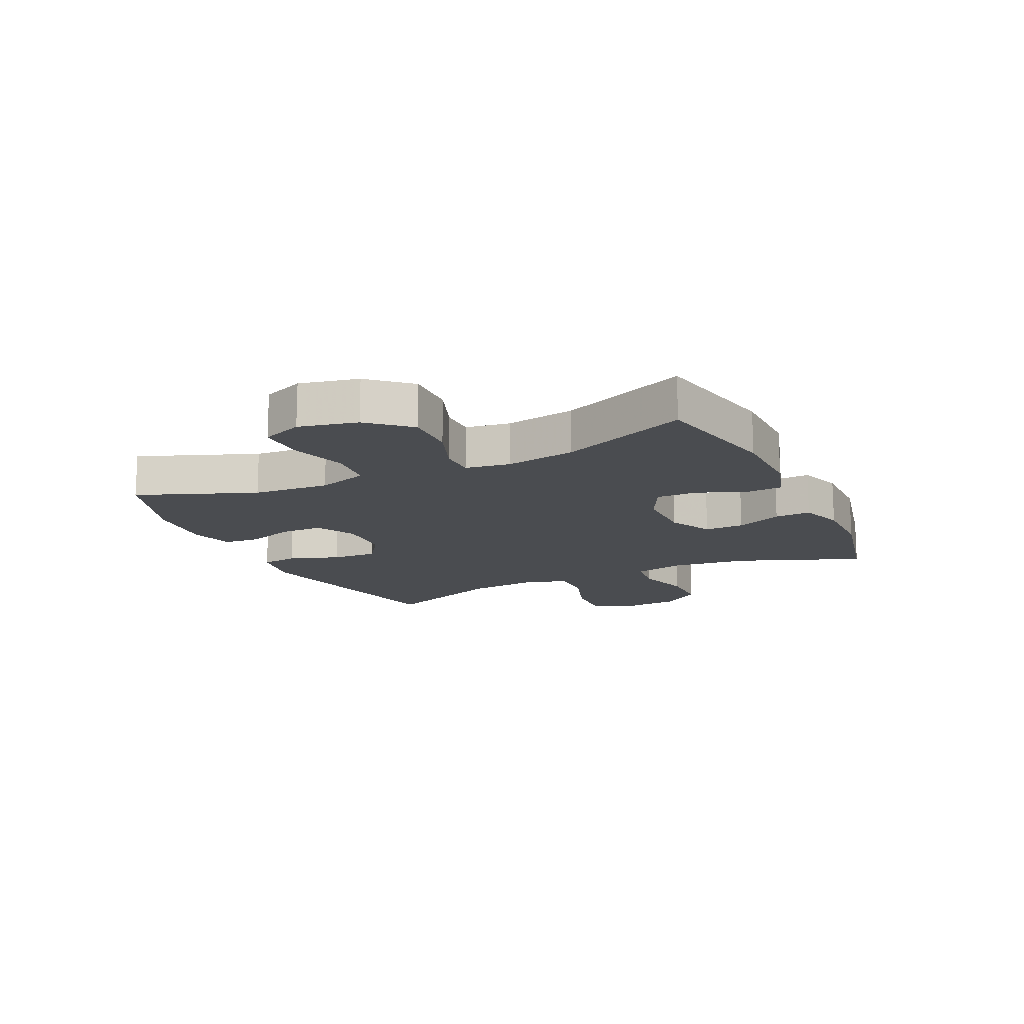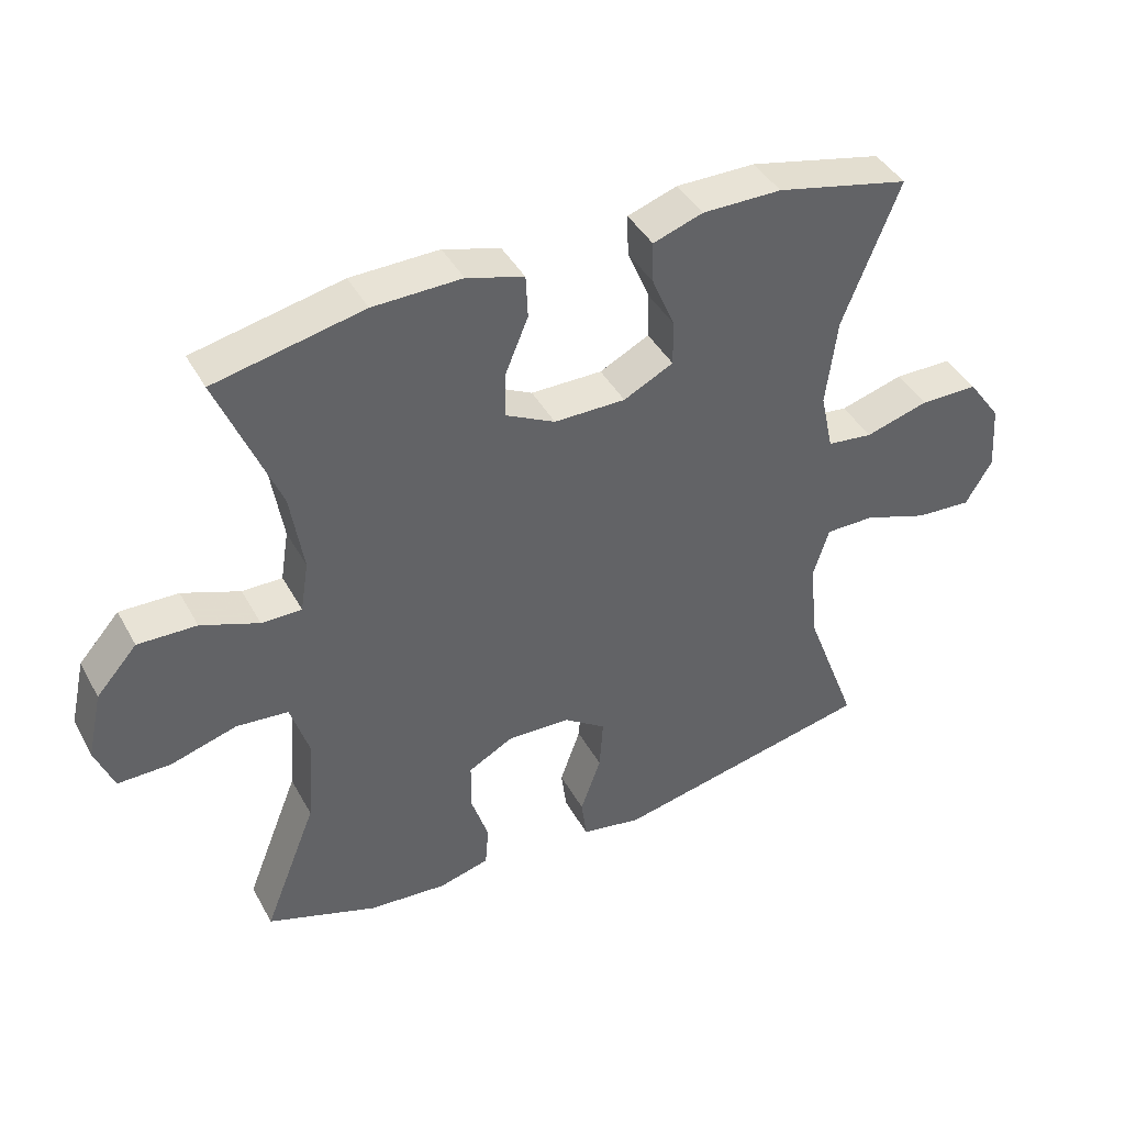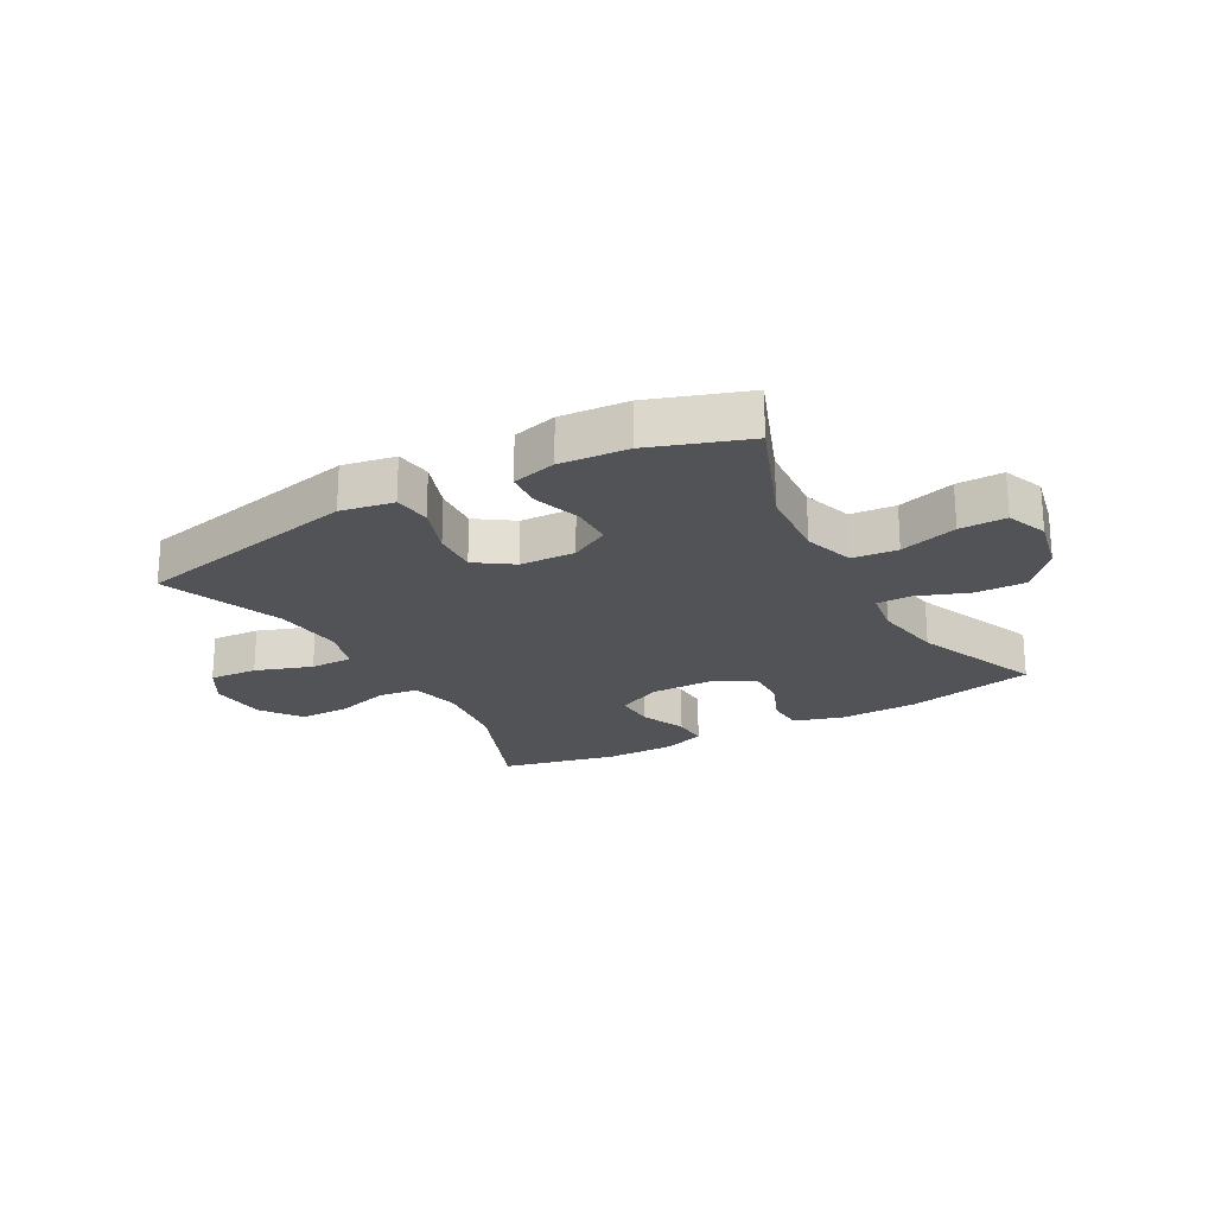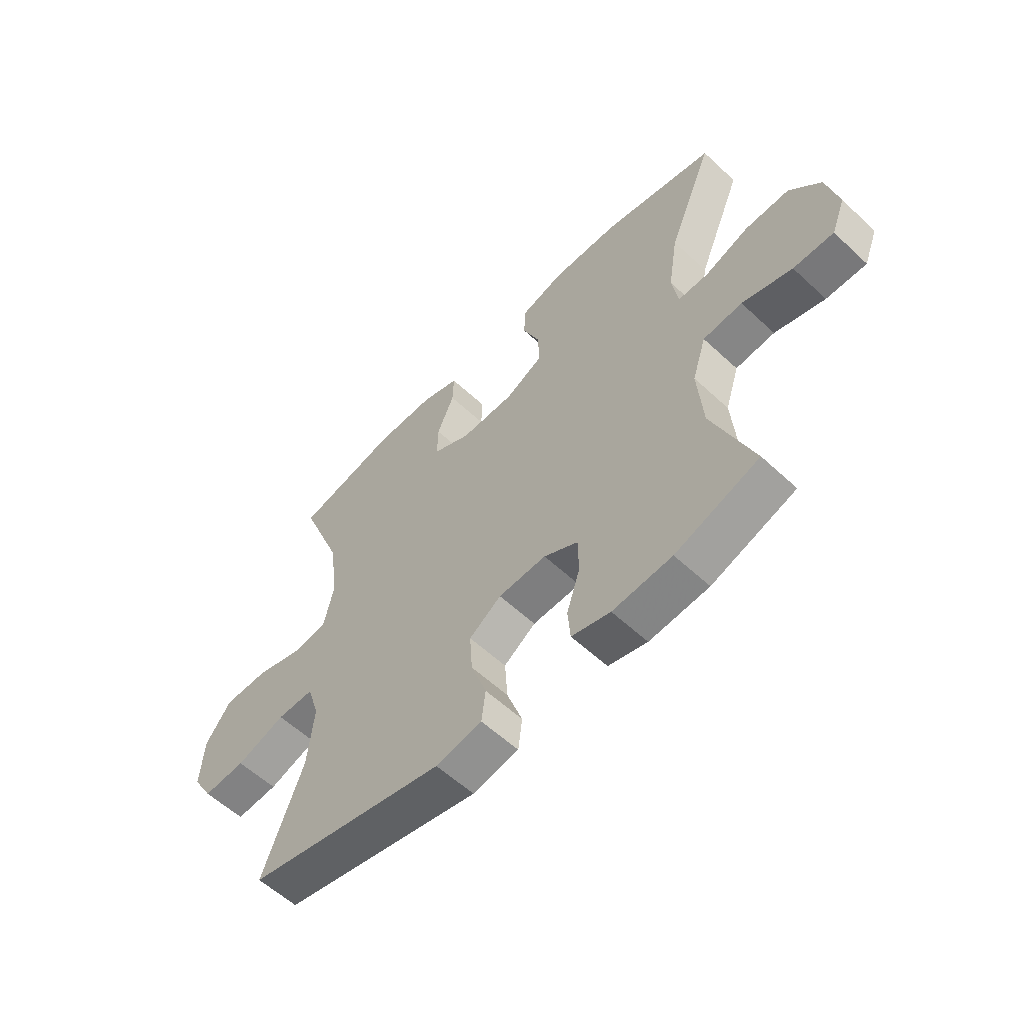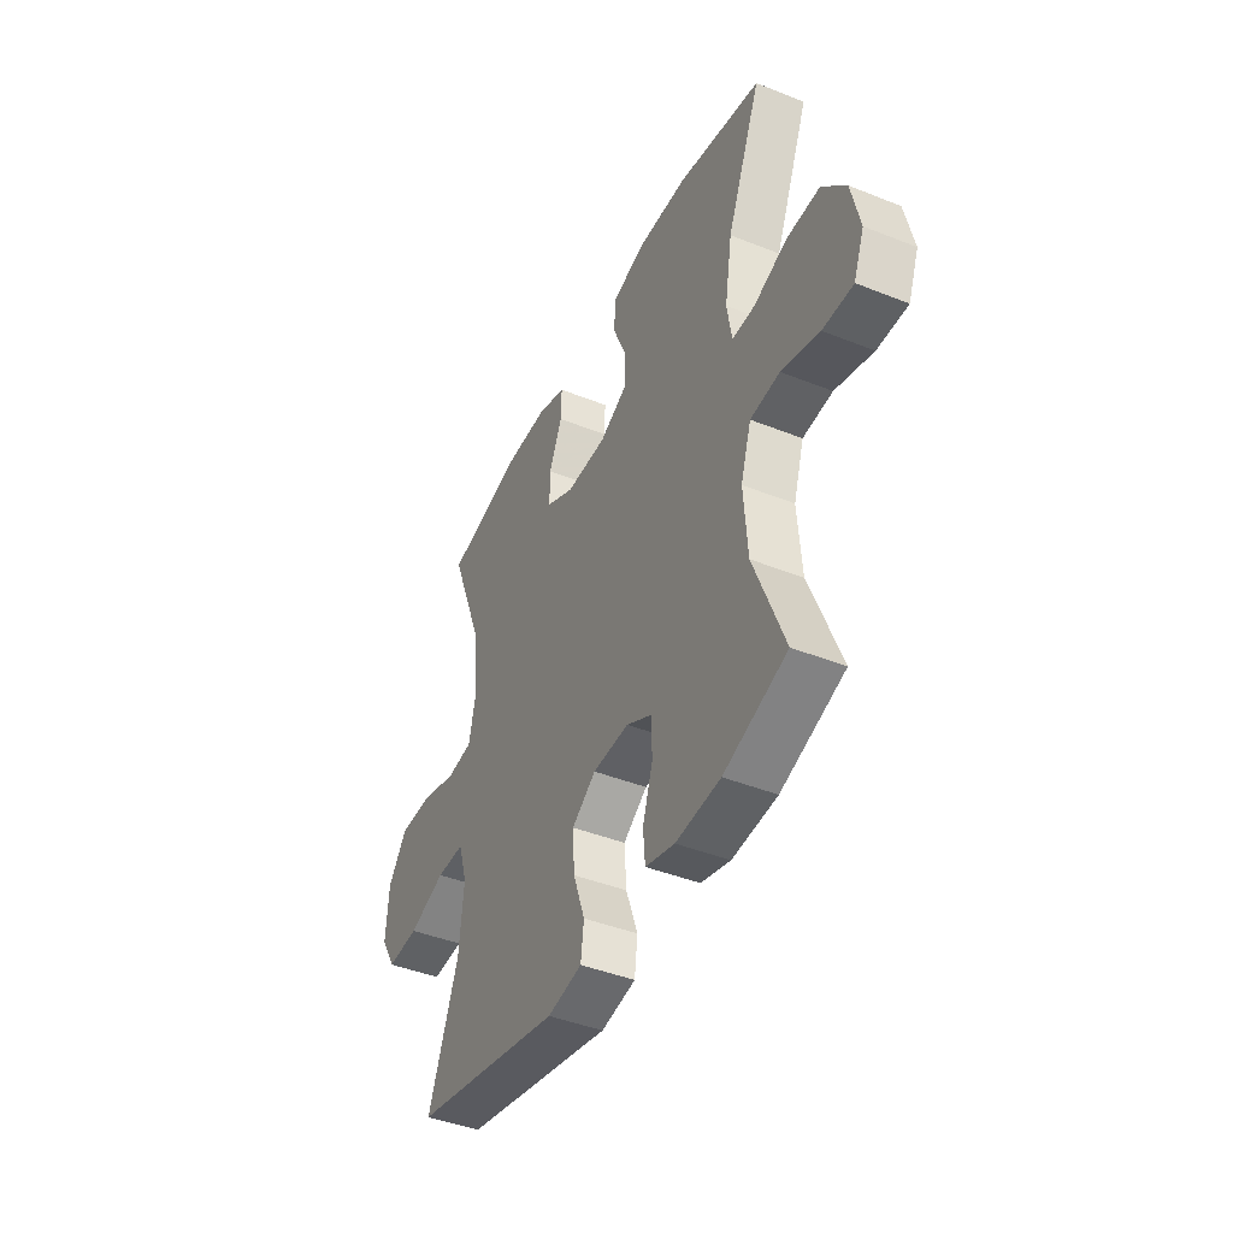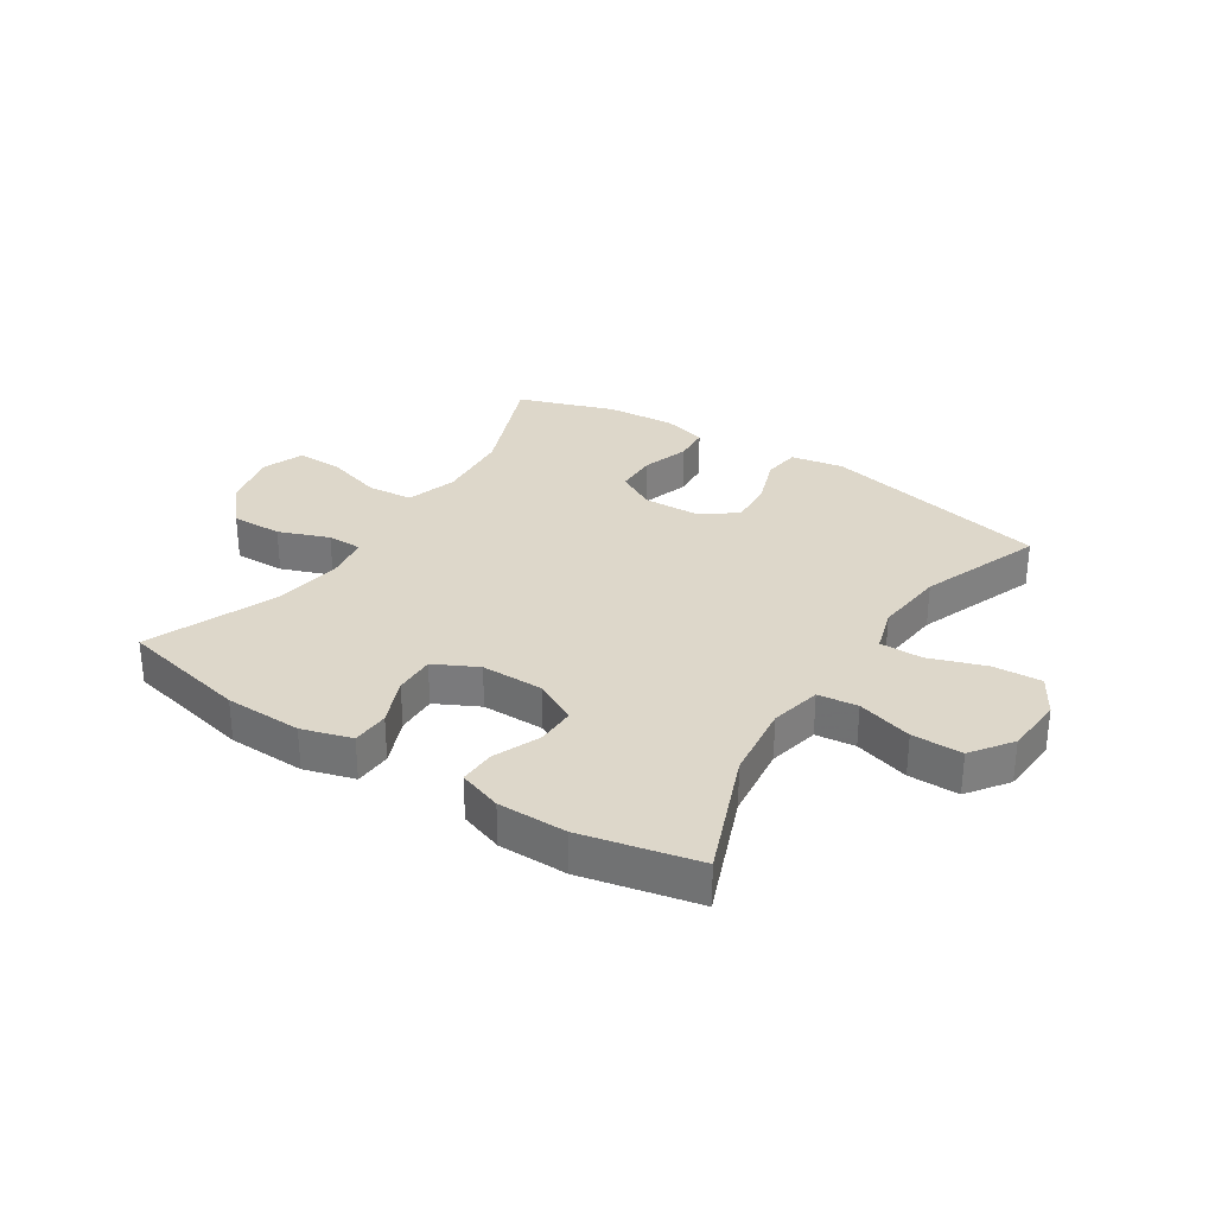
<metadata>
{"format":"obj","ext":"obj","renderer":"f3d","projection":"perspective","resolution":1024,"background":"white","views":[{"elev":-14.9,"azim":-64.6,"up":"+Y"},{"elev":41.9,"azim":-26.8,"up":"+Z"},{"elev":-22.1,"azim":-150.9,"up":"+Y"},{"elev":-58.1,"azim":-133.9,"up":"+Z"},{"elev":-43.1,"azim":-115.3,"up":"+Z"},{"elev":30.9,"azim":33.0,"up":"+Y"}]}
</metadata>
<code>
v -0.5 0.07 -0.5
v -0.422 0.07 -0.301
v -0.412 0.07 -0.172
v -0.439 0.07 -0.087
v -0.515 0.07 -0.08
v -0.612 0.07 -0.109
v -0.69 0.07 -0.11
v -0.717 0.07 -0.041
v -0.695 0.07 0.058
v -0.635 0.07 0.126
v -0.549 0.07 0.124
v -0.464 0.07 0.092
v -0.405 0.07 0.092
v -0.393 0.07 0.167
v -0.412 0.07 0.285
v -0.5 0.07 0.5
v -0.282 0.07 0.547
v -0.152 0.07 0.55
v -0.068 0.07 0.525
v -0.065 0.07 0.462
v -0.098 0.07 0.382
v -0.1 0.07 0.313
v -0.027 0.07 0.276
v 0.078 0.07 0.276
v 0.151 0.07 0.313
v 0.15 0.07 0.38
v 0.117 0.07 0.458
v 0.115 0.07 0.519
v 0.188 0.07 0.544
v 0.304 0.07 0.544
v 0.5 0.07 0.5
v 0.417 0.07 0.289
v 0.401 0.07 0.16
v 0.42 0.07 0.074
v 0.487 0.07 0.066
v 0.58 0.07 0.093
v 0.665 0.07 0.093
v 0.714 0.07 0.025
v 0.721 0.07 -0.073
v 0.682 0.07 -0.139
v 0.6 0.07 -0.134
v 0.505 0.07 -0.101
v 0.433 0.07 -0.101
v 0.41 0.07 -0.176
v 0.422 0.07 -0.295
v 0.5 0.07 -0.5
v 0.115 0.07 -0.583
v 0.026 0.07 -0.567
v 0.018 0.07 -0.505
v 0.048 0.07 -0.42
v 0.053 0.07 -0.343
v -0.009 0.07 -0.3
v -0.102 0.07 -0.297
v -0.168 0.07 -0.333
v -0.169 0.07 -0.404
v -0.143 0.07 -0.484
v -0.148 0.07 -0.545
v -0.223 0.07 -0.565
v -0.338 0.07 -0.556
v -0.5 0 -0.5
v -0.422 0 -0.301
v -0.412 0 -0.172
v -0.439 0 -0.087
v -0.515 0 -0.08
v -0.612 0 -0.109
v -0.69 0 -0.11
v -0.717 0 -0.041
v -0.695 0 0.058
v -0.635 0 0.126
v -0.549 0 0.124
v -0.464 0 0.092
v -0.405 0 0.092
v -0.393 0 0.167
v -0.412 0 0.285
v -0.5 0 0.5
v -0.282 0 0.547
v -0.152 0 0.55
v -0.068 0 0.525
v -0.065 0 0.462
v -0.098 0 0.382
v -0.1 0 0.313
v -0.027 0 0.276
v 0.078 0 0.276
v 0.151 0 0.313
v 0.15 0 0.38
v 0.117 0 0.458
v 0.115 0 0.519
v 0.188 0 0.544
v 0.304 0 0.544
v 0.5 0 0.5
v 0.417 0 0.289
v 0.401 0 0.16
v 0.42 0 0.074
v 0.487 0 0.066
v 0.58 0 0.093
v 0.665 0 0.093
v 0.714 0 0.025
v 0.721 0 -0.073
v 0.682 0 -0.139
v 0.6 0 -0.134
v 0.505 0 -0.101
v 0.433 0 -0.101
v 0.41 0 -0.176
v 0.422 0 -0.295
v 0.5 0 -0.5
v 0.115 0 -0.583
v 0.026 0 -0.567
v 0.018 0 -0.505
v 0.048 0 -0.42
v 0.053 0 -0.343
v -0.009 0 -0.3
v -0.102 0 -0.297
v -0.168 0 -0.333
v -0.169 0 -0.404
v -0.143 0 -0.484
v -0.148 0 -0.545
v -0.223 0 -0.565
v -0.338 0 -0.556
f 59 1 2
f 58 59 2
f 57 58 2
f 56 57 2
f 55 56 2
f 54 55 2 3
f 53 54 3 4
f 52 53 4
f 48 49 50
f 47 48 50
f 46 47 50
f 45 46 50
f 44 45 50 51
f 43 44 51 52
f 40 41 42
f 39 40 42
f 38 39 42
f 37 38 42
f 36 37 42
f 35 36 42
f 34 35 42 43
f 43 52 4
f 34 43 4
f 33 34 4
f 30 31 32
f 29 30 32
f 28 29 32
f 27 28 32
f 26 27 32
f 25 26 32 33
f 19 20 21
f 18 19 21
f 17 18 21
f 16 17 21
f 15 16 21
f 14 15 21 22
f 13 14 22 23
f 10 11 12
f 9 10 12
f 8 9 12
f 7 8 12
f 6 7 12
f 5 6 12
f 5 12 13
f 33 4 5
f 25 33 5
f 24 25 5
f 5 13 23 24
f 61 60 118
f 61 118 117
f 61 117 116
f 61 116 115
f 61 115 114
f 62 61 114 113
f 63 62 113 112
f 63 112 111
f 109 108 107
f 109 107 106
f 109 106 105
f 109 105 104
f 110 109 104 103
f 111 110 103 102
f 101 100 99
f 101 99 98
f 101 98 97
f 101 97 96
f 101 96 95
f 101 95 94
f 102 101 94 93
f 63 111 102
f 63 102 93
f 63 93 92
f 91 90 89
f 91 89 88
f 91 88 87
f 91 87 86
f 91 86 85
f 92 91 85 84
f 80 79 78
f 80 78 77
f 80 77 76
f 80 76 75
f 80 75 74
f 81 80 74 73
f 82 81 73 72
f 71 70 69
f 71 69 68
f 71 68 67
f 71 67 66
f 71 66 65
f 71 65 64
f 72 71 64
f 64 63 92
f 64 92 84
f 64 84 83
f 83 82 72 64
f 1 60 61 2
f 2 61 62 3
f 3 62 63 4
f 4 63 64 5
f 5 64 65 6
f 6 65 66 7
f 7 66 67 8
f 8 67 68 9
f 9 68 69 10
f 10 69 70 11
f 11 70 71 12
f 12 71 72 13
f 13 72 73 14
f 14 73 74 15
f 15 74 75 16
f 16 75 76 17
f 17 76 77 18
f 18 77 78 19
f 19 78 79 20
f 20 79 80 21
f 21 80 81 22
f 22 81 82 23
f 23 82 83 24
f 24 83 84 25
f 25 84 85 26
f 26 85 86 27
f 27 86 87 28
f 28 87 88 29
f 29 88 89 30
f 30 89 90 31
f 31 90 91 32
f 32 91 92 33
f 33 92 93 34
f 34 93 94 35
f 35 94 95 36
f 36 95 96 37
f 37 96 97 38
f 38 97 98 39
f 39 98 99 40
f 40 99 100 41
f 41 100 101 42
f 42 101 102 43
f 43 102 103 44
f 44 103 104 45
f 45 104 105 46
f 46 105 106 47
f 47 106 107 48
f 48 107 108 49
f 49 108 109 50
f 50 109 110 51
f 51 110 111 52
f 52 111 112 53
f 53 112 113 54
f 54 113 114 55
f 55 114 115 56
f 56 115 116 57
f 57 116 117 58
f 58 117 118 59
f 59 118 60 1

</code>
